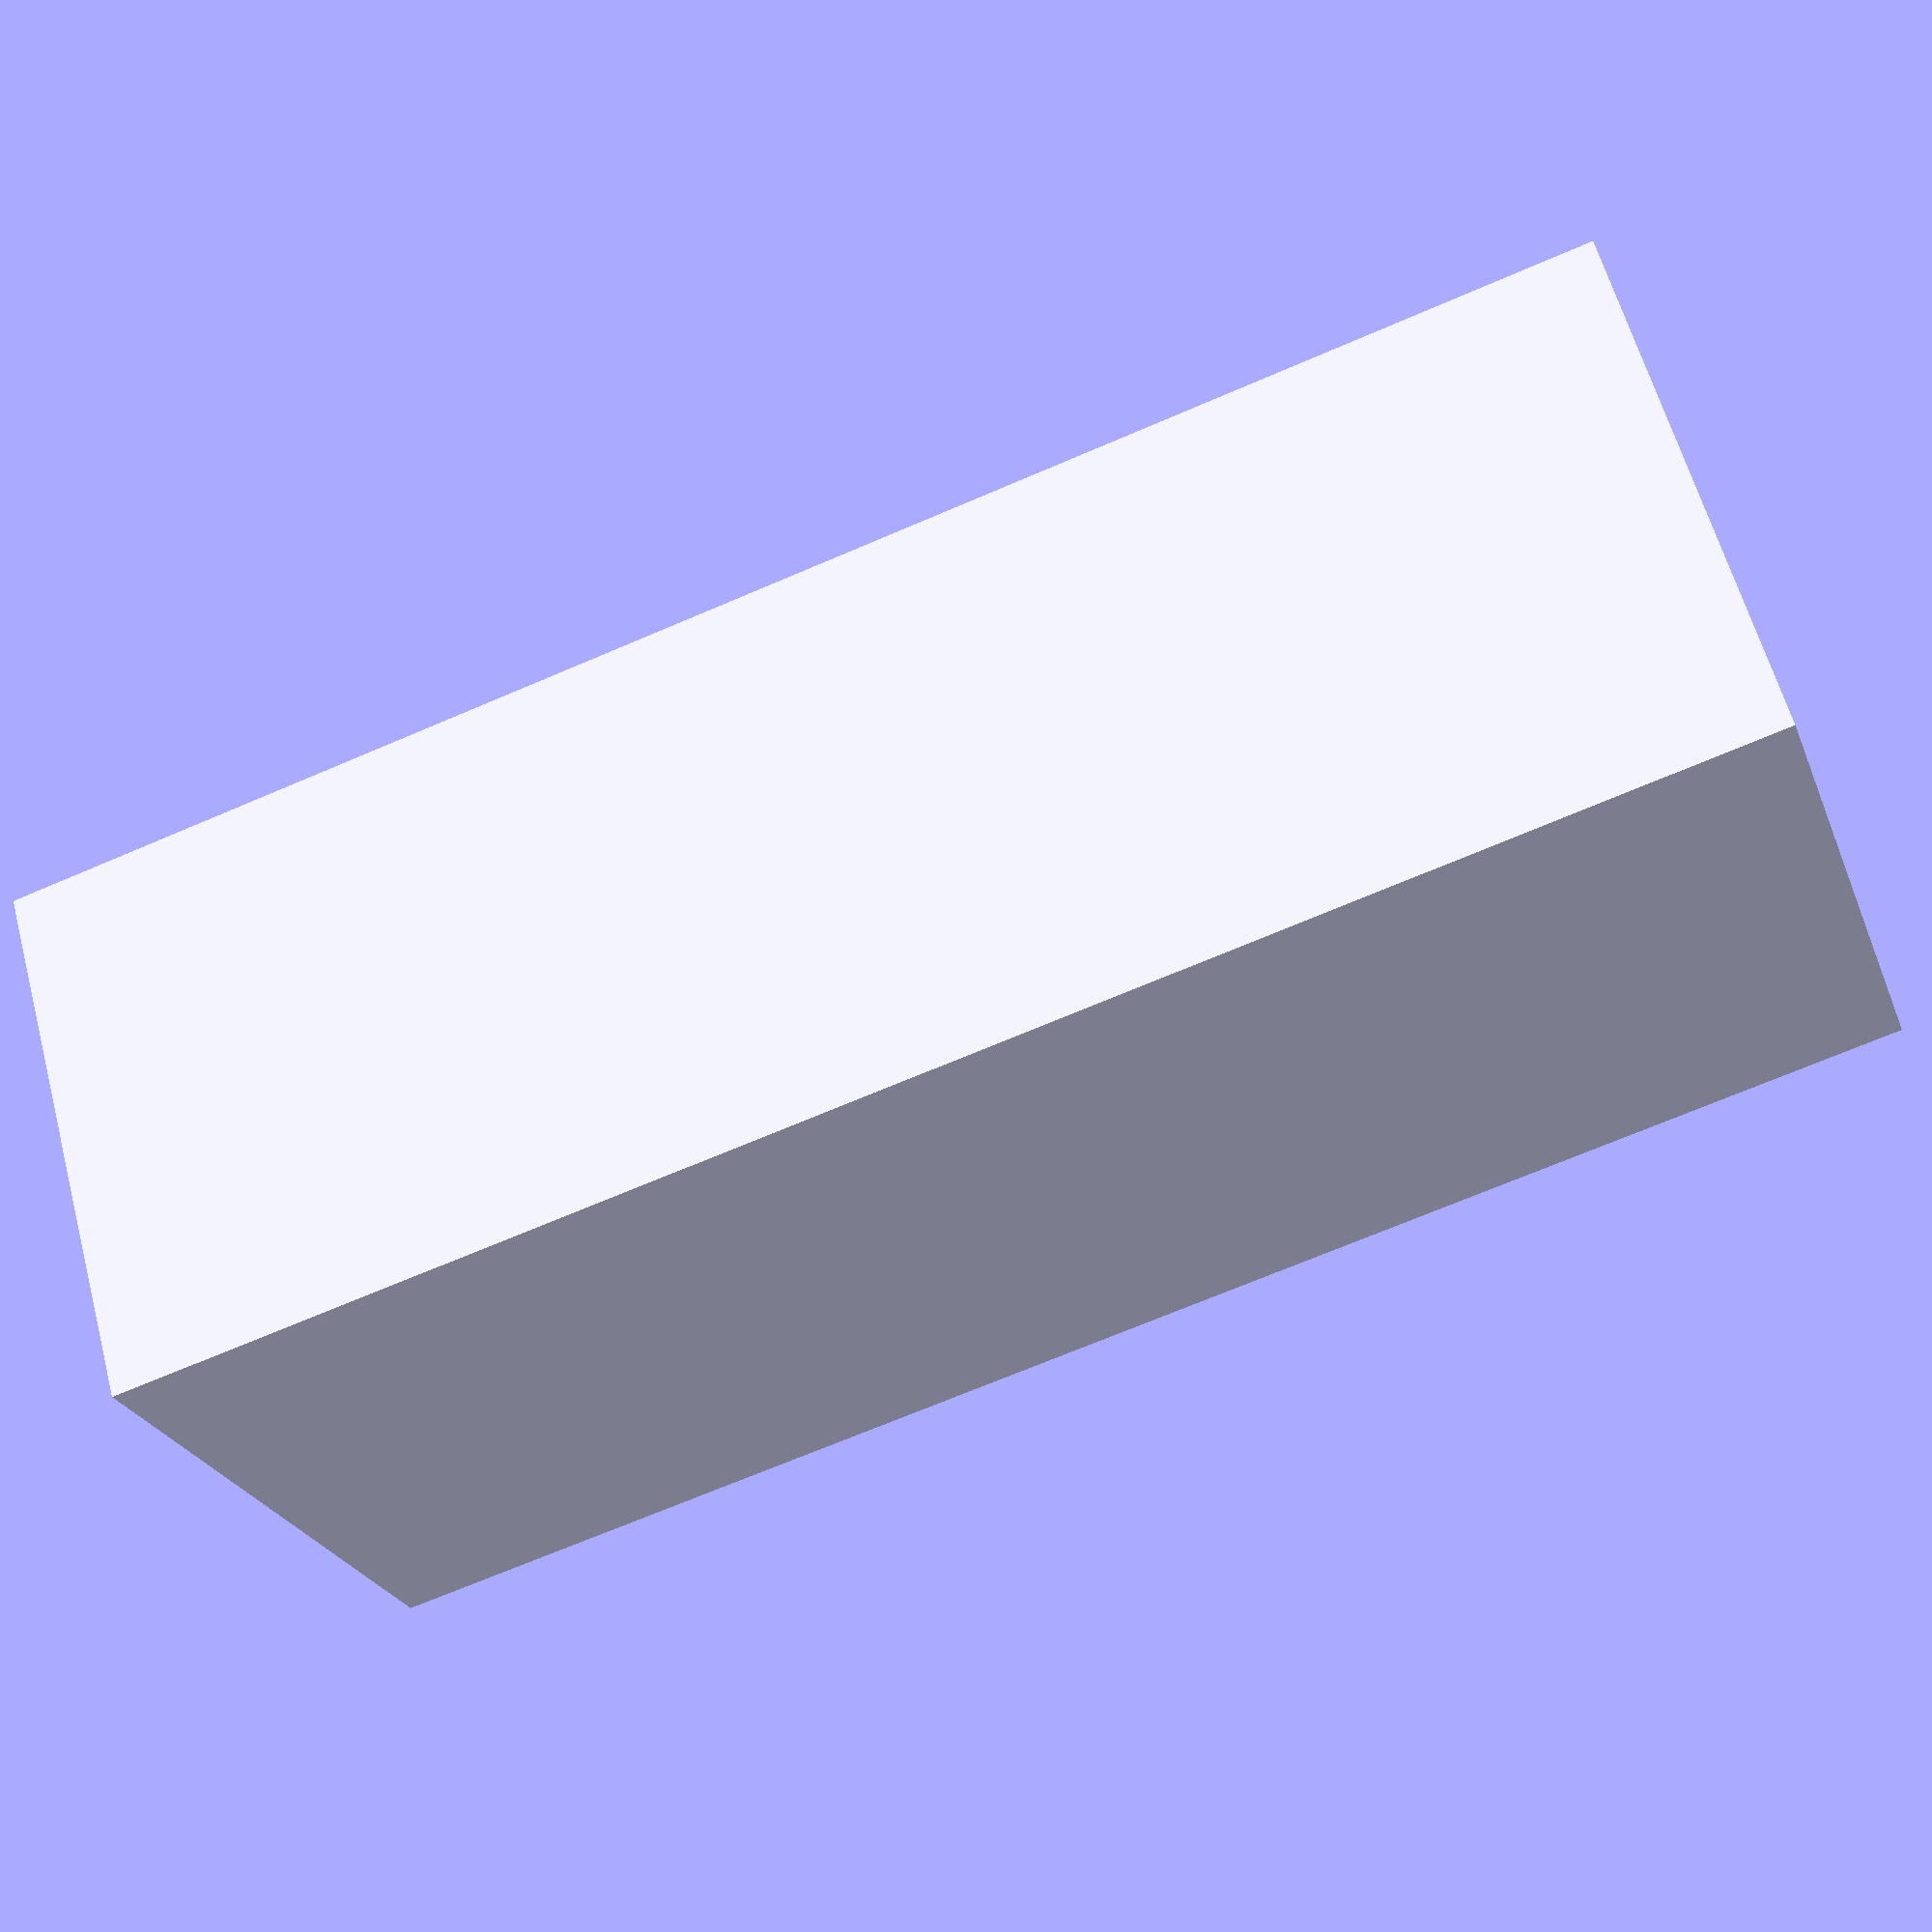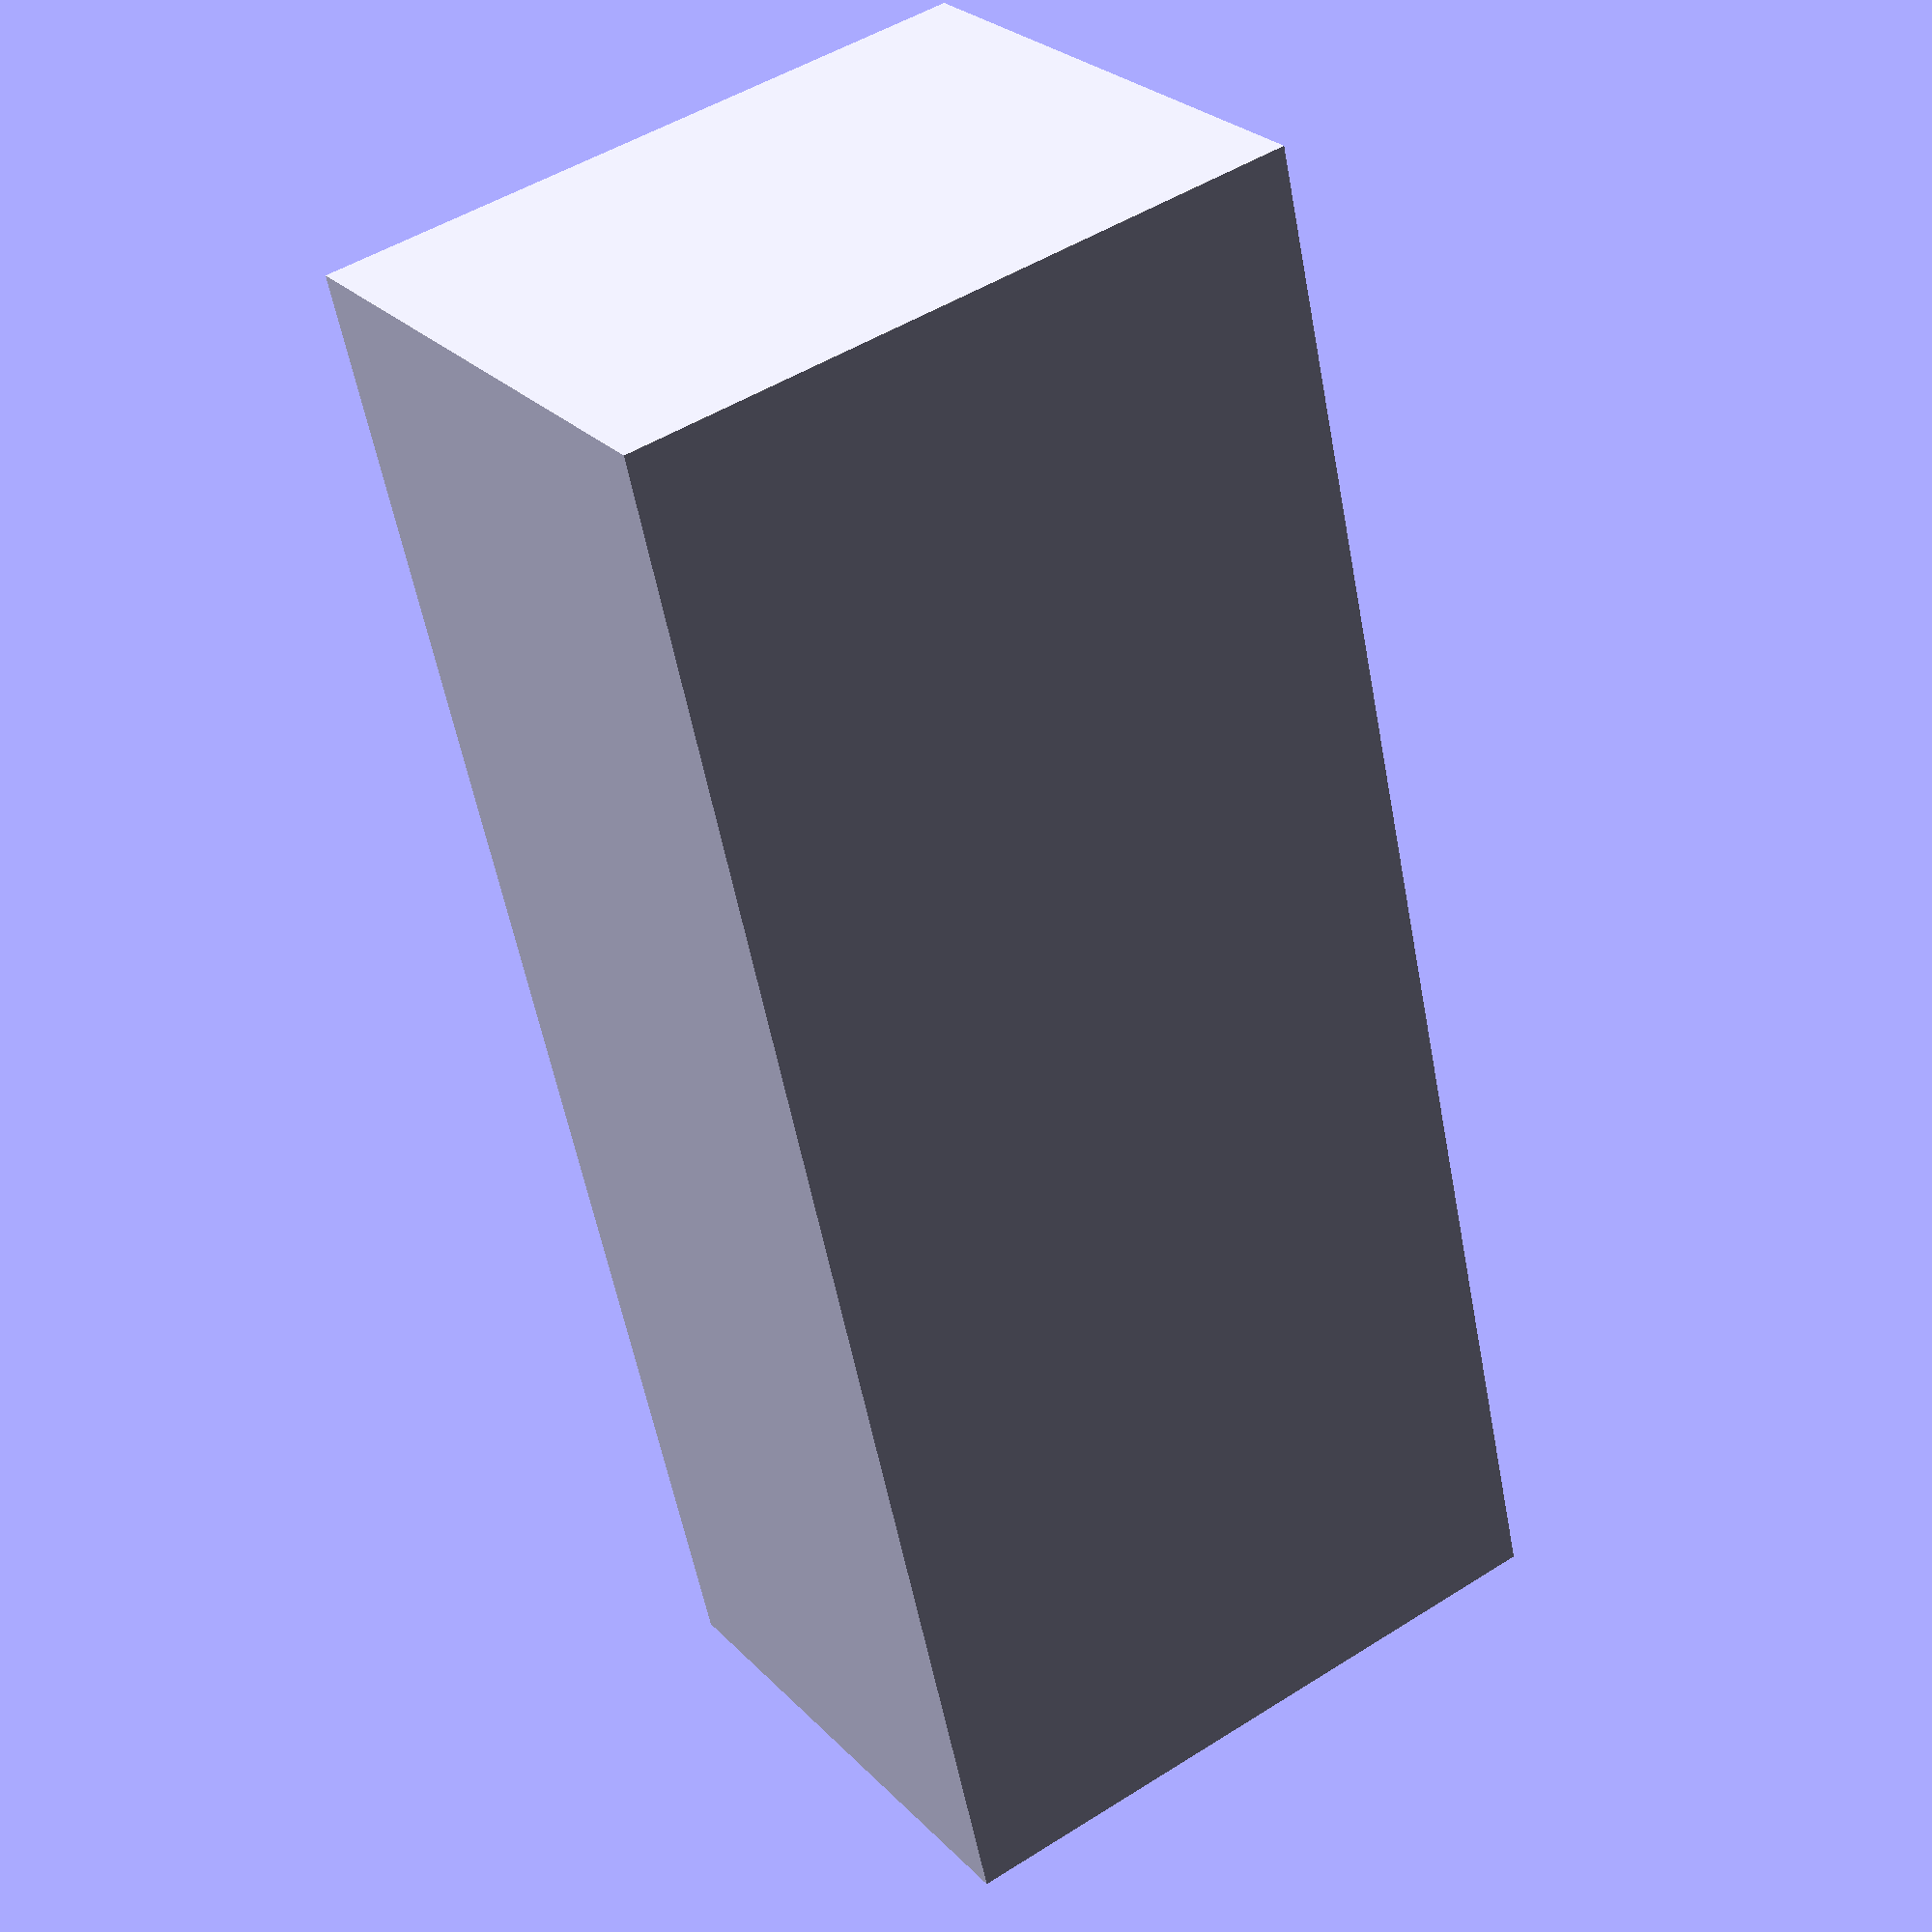
<openscad>

module display(){
    //assume mm as measurement unit
    $fn=10;
    height = 20;
    width = 60;
    depth = 25;
    thick = 2;
    curvyInsert = 5;
    
    difference(){
        cube([height,width,depth]);
        translate([thick+curvyInsert,thick,thick])  cube([height-thick,width-thick*2,depth-thick*2]);
    }
}


display();
</openscad>
<views>
elev=24.7 azim=285.8 roll=197.6 proj=p view=wireframe
elev=310.9 azim=161.4 roll=54.8 proj=p view=wireframe
</views>
